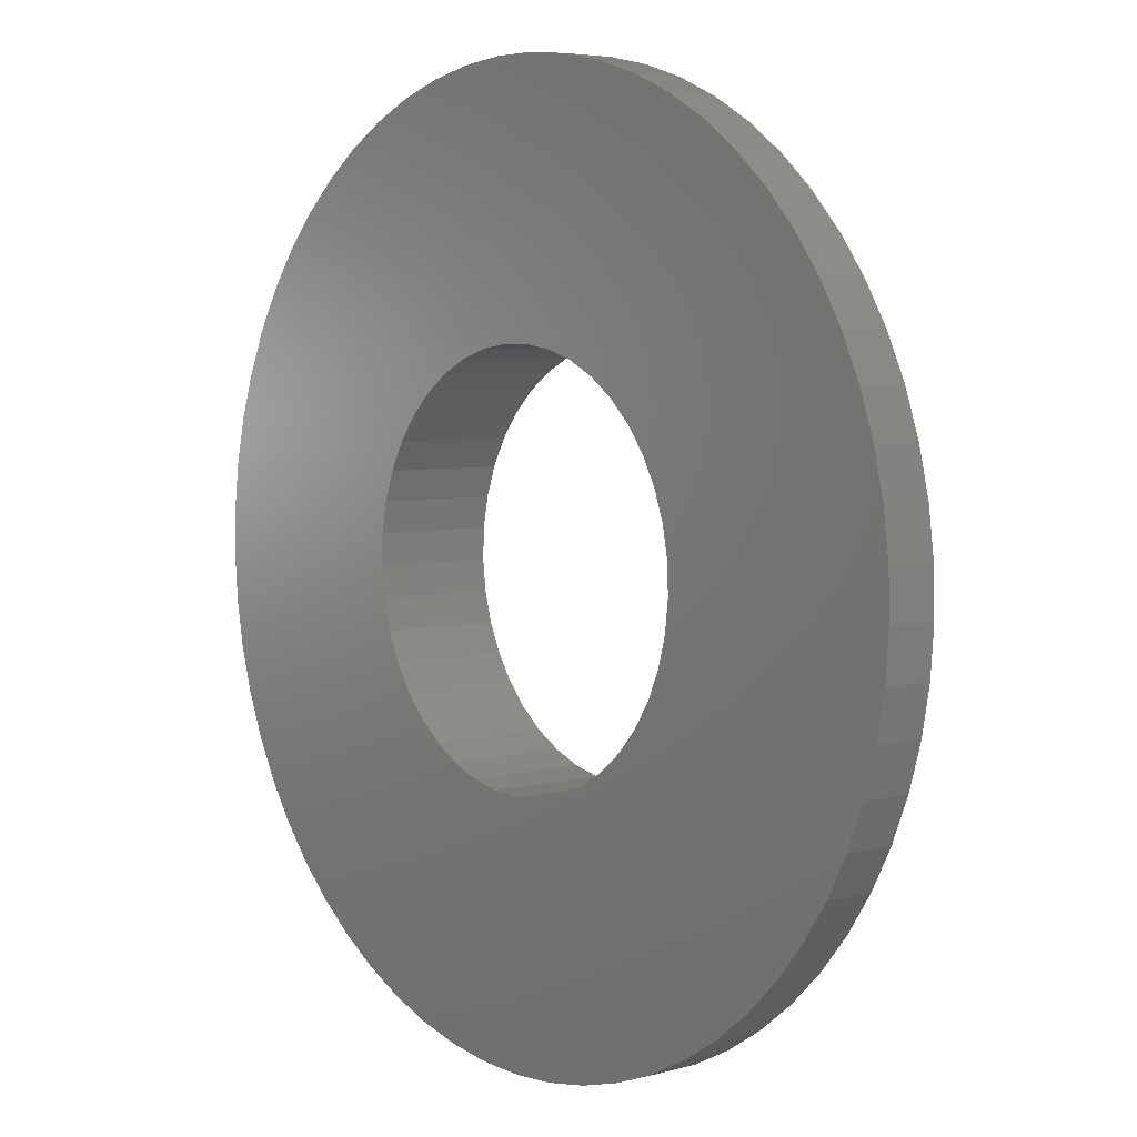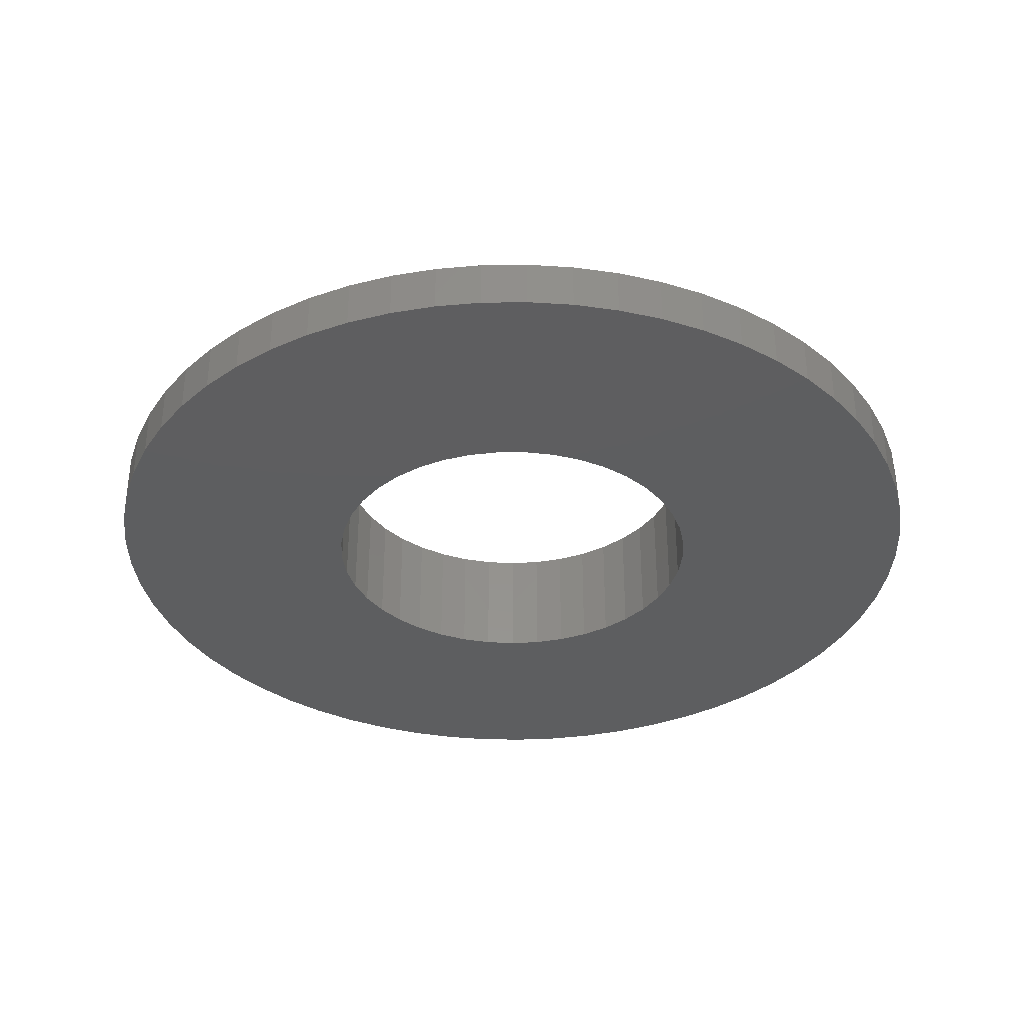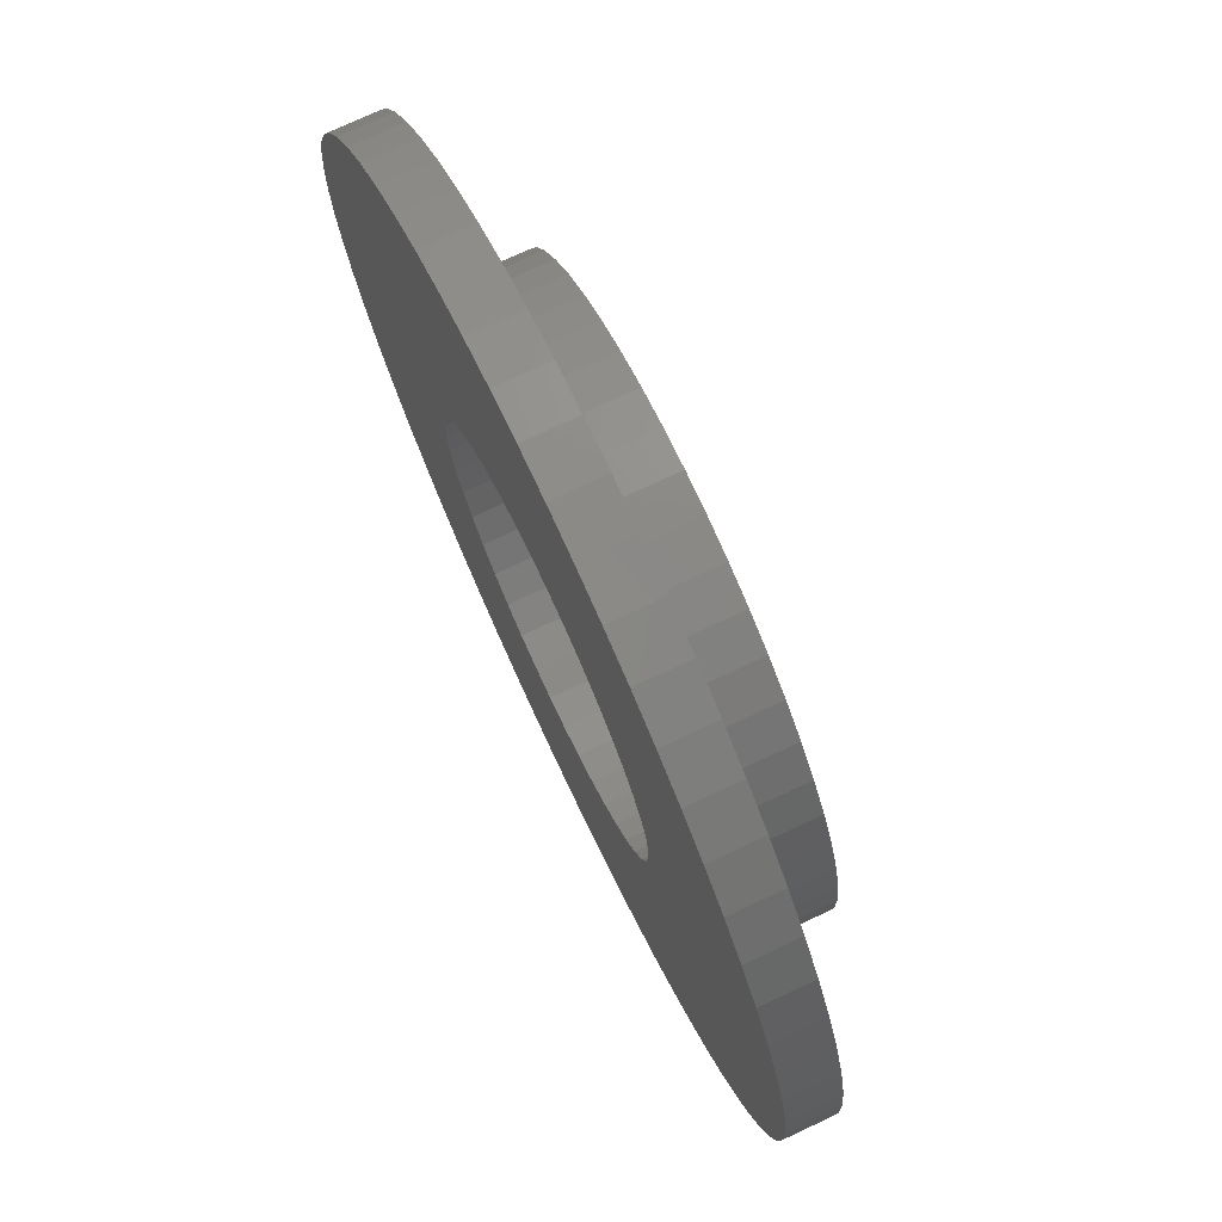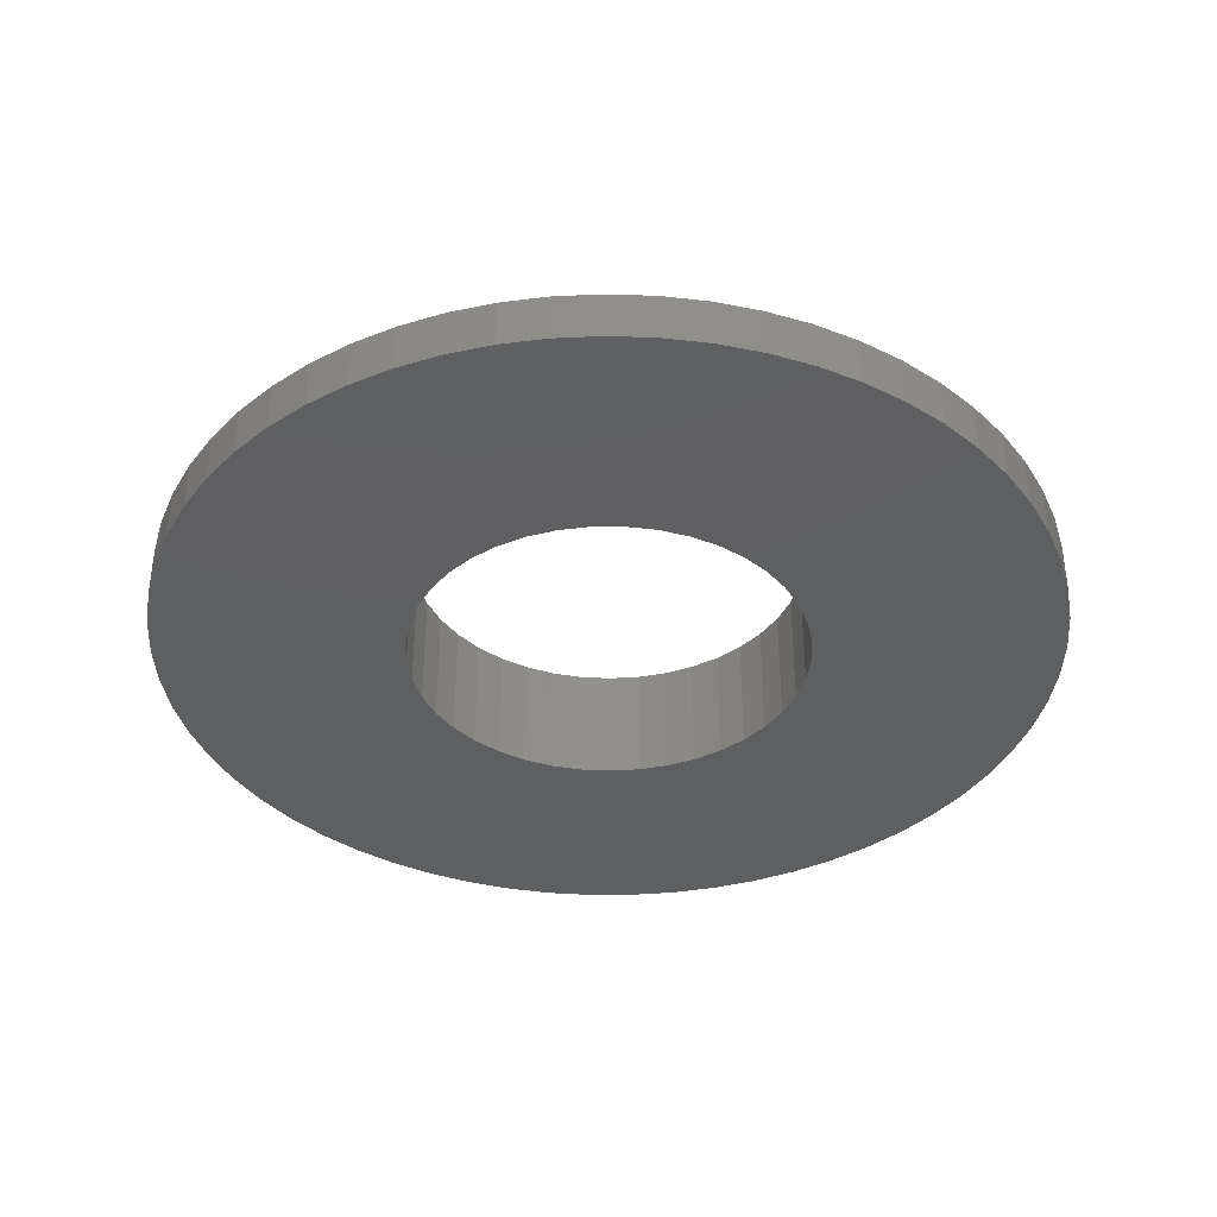
<metadata>
{"format":"stl","ext":"stl","renderer":"f3d","projection":"perspective","resolution":1024,"background":"white","views":[{"elev":4.9,"azim":50.2,"up":"+Z"},{"elev":-35.0,"azim":-105.2,"up":"+Y"},{"elev":74.7,"azim":64.9,"up":"+Z"},{"elev":-37.9,"azim":-26.1,"up":"+Y"}]}
</metadata>
<code>
# stl→obj: 304 verts, 608 faces
v 304.5 31 3944
v 304.5 75 3944
v 327.6 31 3949
v 327.6 75 3949
v 350 31 3956
v 350 75 3956
v 371.3 31 3966
v 371.3 75 3966
v 391.2 31 3979
v 391.2 75 3979
v 409.4 31 3994
v 409.4 75 3994
v 425.5 31 4011
v 425.5 75 4011
v 439.3 31 4030
v 439.3 75 4030
v 450.7 31 4050
v 450.7 75 4050
v 459.3 31 4072
v 459.3 75 4072
v 465.2 31 4095
v 465.2 75 4095
v 468.1 31 4118
v 468.1 75 4118
v 468.1 31 4142
v 468.1 75 4142
v 465.2 31 4165
v 465.2 75 4165
v 459.3 31 4188
v 459.3 75 4188
v 450.7 31 4210
v 450.7 75 4210
v 439.3 31 4231
v 439.3 75 4231
v 425.5 31 4250
v 425.5 75 4250
v 409.4 31 4267
v 409.4 75 4267
v 391.2 31 4282
v 391.2 75 4282
v 371.3 31 4295
v 371.3 75 4295
v 350 31 4305
v 350 75 4305
v 327.6 31 4312
v 327.6 75 4312
v 304.5 31 4316
v 304.5 75 4316
v 281 31 4318
v 281 75 4318
v 257.5 31 4316
v 257.5 75 4316
v 234.4 31 4312
v 234.4 75 4312
v 212 31 4305
v 212 75 4305
v 190.7 31 4295
v 190.7 75 4295
v 170.8 31 4282
v 170.8 75 4282
v 152.6 31 4267
v 152.6 75 4267
v 136.5 31 4250
v 136.5 75 4250
v 122.7 31 4231
v 122.7 75 4231
v 111.3 31 4210
v 111.3 75 4210
v 102.7 31 4188
v 102.7 75 4188
v 96.82 31 4165
v 96.82 75 4165
v 93.87 31 4142
v 93.87 75 4142
v 93.87 31 4118
v 93.87 75 4118
v 96.82 31 4095
v 96.82 75 4095
v 102.7 31 4072
v 102.7 75 4072
v 111.3 31 4050
v 111.3 75 4050
v 122.7 31 4030
v 122.7 75 4030
v 136.5 31 4011
v 136.5 75 4011
v 152.6 31 3994
v 152.6 75 3994
v 170.8 31 3979
v 170.8 75 3979
v 190.7 31 3966
v 190.7 75 3966
v 212 31 3956
v 212 75 3956
v 234.4 31 3949
v 234.4 75 3949
v 257.5 31 3944
v 257.5 75 3944
v 281 31 3943
v 281 75 3943
v 366.5 31 3863
v 338.5 31 3855
v 309.9 31 3851
v 281 31 3849
v 252.1 31 3851
v 487.2 31 3939
v 466.5 31 3919
v 443.8 31 3901
v 419.4 31 3886
v 393.5 31 3873
v 130.2 31 4367
v 155.4 31 4382
v 181.9 31 4393
v 209.4 31 4402
v 237.8 31 4408
v 431.8 31 4367
v 455.4 31 4351
v 477.1 31 4331
v 496.8 31 4310
v 514.1 31 4287
v 266.5 31 4411
v 295.5 31 4411
v 324.2 31 4408
v 352.6 31 4402
v 380.1 31 4393
v 406.6 31 4382
v 20.7 31 4236
v 32.97 31 4262
v 47.86 31 4287
v 65.23 31 4310
v 84.88 31 4331
v 106.6 31 4351
v 74.78 31 3939
v 56.25 31 3962
v 40.09 31 3986
v 26.5 31 4011
v 15.6 31 4038
v 223.5 31 3855
v 195.5 31 3863
v 168.5 31 3873
v 142.6 31 3886
v 118.2 31 3901
v 95.5 31 3919
v 559.7 31 4094
v 554.5 31 4066
v 546.4 31 4038
v 535.5 31 4011
v 521.9 31 3986
v 505.8 31 3962
v 7.513 31 4066
v 2.326 31 4094
v 0.09322 31 4123
v 0.838 31 4152
v 4.553 31 4181
v 11.2 31 4209
v 529 31 4262
v 541.3 31 4236
v 550.8 31 4209
v 557.4 31 4181
v 561.2 31 4152
v 561.9 31 4123
v 336.5 75 4018
v 318.7 75 4011
v 300.1 75 4007
v 281 75 4005
v 261.9 75 4007
v 243.3 75 4011
v 271.4 75 4255
v 290.6 75 4255
v 309.5 75 4252
v 327.7 75 4246
v 344.9 75 4238
v 360.5 75 4227
v 187.7 75 4213
v 201.5 75 4227
v 217.1 75 4238
v 234.3 75 4246
v 252.5 75 4252
v 401.5 75 4163
v 405.2 75 4145
v 405.9 75 4125
v 403.7 75 4106
v 398.6 75 4088
v 390.8 75 4070
v 374.3 75 4213
v 385.9 75 4198
v 395.1 75 4181
v 181.6 75 4054
v 171.2 75 4070
v 163.4 75 4088
v 158.3 75 4106
v 156.1 75 4125
v 156.8 75 4145
v 225.5 75 4018
v 209.1 75 4028
v 194.3 75 4040
v 380.4 75 4054
v 367.7 75 4040
v 352.9 75 4028
v 160.5 75 4163
v 166.9 75 4181
v 176.1 75 4198
v 309.9 0 3851
v 338.5 0 3855
v 366.5 0 3863
v 393.5 0 3873
v 419.4 0 3886
v 443.8 0 3901
v 466.5 0 3919
v 487.2 0 3939
v 505.8 0 3962
v 521.9 0 3986
v 535.5 0 4011
v 546.4 0 4038
v 554.5 0 4066
v 559.7 0 4094
v 561.9 0 4123
v 561.2 0 4152
v 557.4 0 4181
v 550.8 0 4209
v 541.3 0 4236
v 529 0 4262
v 514.1 0 4287
v 496.8 0 4310
v 477.1 0 4331
v 455.4 0 4351
v 431.8 0 4367
v 406.6 0 4382
v 380.1 0 4393
v 352.6 0 4402
v 324.2 0 4408
v 295.5 0 4411
v 266.5 0 4411
v 237.8 0 4408
v 209.4 0 4402
v 181.9 0 4393
v 155.4 0 4382
v 130.2 0 4367
v 106.6 0 4351
v 84.88 0 4331
v 65.23 0 4310
v 47.86 0 4287
v 32.97 0 4262
v 20.7 0 4236
v 11.2 0 4209
v 4.553 0 4181
v 0.838 0 4152
v 0.09322 0 4123
v 2.326 0 4094
v 7.513 0 4066
v 15.6 0 4038
v 26.5 0 4011
v 40.09 0 3986
v 56.25 0 3962
v 74.78 0 3939
v 95.5 0 3919
v 118.2 0 3901
v 142.6 0 3886
v 168.5 0 3873
v 195.5 0 3863
v 223.5 0 3855
v 252.1 0 3851
v 281 0 3849
v 300.1 0 4007
v 318.7 0 4011
v 336.5 0 4018
v 352.9 0 4028
v 367.7 0 4040
v 380.4 0 4054
v 390.8 0 4070
v 398.6 0 4088
v 403.7 0 4106
v 405.9 0 4125
v 405.2 0 4145
v 401.5 0 4163
v 395.1 0 4181
v 385.9 0 4198
v 374.3 0 4213
v 360.5 0 4227
v 344.9 0 4238
v 327.7 0 4246
v 309.5 0 4252
v 290.6 0 4255
v 271.4 0 4255
v 252.5 0 4252
v 234.3 0 4246
v 217.1 0 4238
v 201.5 0 4227
v 187.7 0 4213
v 176.1 0 4198
v 166.9 0 4181
v 160.5 0 4163
v 156.8 0 4145
v 156.1 0 4125
v 158.3 0 4106
v 163.4 0 4088
v 171.2 0 4070
v 181.6 0 4054
v 194.3 0 4040
v 209.1 0 4028
v 225.5 0 4018
v 243.3 0 4011
v 261.9 0 4007
v 281 0 4005
f 1 2 3
f 3 2 4
f 3 4 5
f 5 4 6
f 5 6 7
f 7 6 8
f 7 8 9
f 9 8 10
f 9 10 11
f 11 10 12
f 11 12 13
f 13 12 14
f 13 14 15
f 15 14 16
f 15 16 17
f 17 16 18
f 17 18 19
f 19 18 20
f 19 20 21
f 21 20 22
f 21 22 23
f 23 22 24
f 23 24 25
f 25 24 26
f 25 26 27
f 27 26 28
f 27 28 29
f 29 28 30
f 29 30 31
f 31 30 32
f 31 32 33
f 33 32 34
f 33 34 35
f 35 34 36
f 35 36 37
f 37 36 38
f 37 38 39
f 39 38 40
f 39 40 41
f 41 40 42
f 41 42 43
f 43 42 44
f 43 44 45
f 45 44 46
f 45 46 47
f 47 46 48
f 47 48 49
f 49 48 50
f 49 50 51
f 51 50 52
f 51 52 53
f 53 52 54
f 53 54 55
f 55 54 56
f 55 56 57
f 57 56 58
f 57 58 59
f 59 58 60
f 59 60 61
f 61 60 62
f 61 62 63
f 63 62 64
f 63 64 65
f 65 64 66
f 65 66 67
f 67 66 68
f 67 68 69
f 69 68 70
f 69 70 71
f 71 70 72
f 71 72 73
f 73 72 74
f 73 74 75
f 75 74 76
f 75 76 77
f 77 76 78
f 77 78 79
f 79 78 80
f 79 80 81
f 81 80 82
f 81 82 83
f 83 82 84
f 83 84 85
f 85 84 86
f 85 86 87
f 87 86 88
f 87 88 89
f 89 88 90
f 89 90 91
f 91 90 92
f 91 92 93
f 93 92 94
f 93 94 95
f 95 94 96
f 95 96 97
f 97 96 98
f 97 98 99
f 99 98 100
f 99 100 1
f 1 100 2
f 5 101 3
f 3 101 102
f 3 102 1
f 1 102 103
f 1 103 99
f 99 103 104
f 99 104 97
f 97 104 105
f 97 105 95
f 13 106 11
f 11 106 107
f 11 107 9
f 9 107 108
f 9 108 7
f 7 108 109
f 7 109 5
f 5 109 110
f 5 110 101
f 59 111 57
f 57 111 112
f 57 112 55
f 55 112 113
f 55 113 53
f 53 113 114
f 53 114 51
f 51 114 115
f 51 115 49
f 41 116 39
f 39 116 117
f 39 117 37
f 37 117 118
f 37 118 35
f 35 118 119
f 35 119 33
f 33 119 120
f 33 120 31
f 115 121 49
f 49 121 122
f 49 122 47
f 47 122 123
f 47 123 45
f 45 123 124
f 45 124 43
f 43 124 125
f 43 125 41
f 41 125 126
f 41 126 116
f 69 127 67
f 67 127 128
f 67 128 65
f 65 128 129
f 65 129 63
f 63 129 130
f 63 130 61
f 61 130 131
f 61 131 59
f 59 131 132
f 59 132 111
f 87 133 85
f 85 133 134
f 85 134 83
f 83 134 135
f 83 135 81
f 81 135 136
f 81 136 79
f 79 136 137
f 79 137 77
f 105 138 95
f 95 138 139
f 95 139 93
f 93 139 140
f 93 140 91
f 91 140 141
f 91 141 89
f 89 141 142
f 89 142 87
f 87 142 143
f 87 143 133
f 23 144 21
f 21 144 145
f 21 145 19
f 19 145 146
f 19 146 17
f 17 146 147
f 17 147 15
f 15 147 148
f 15 148 13
f 13 148 149
f 13 149 106
f 137 150 77
f 77 150 151
f 77 151 75
f 75 151 152
f 75 152 73
f 73 152 153
f 73 153 71
f 71 153 154
f 71 154 69
f 69 154 155
f 69 155 127
f 120 156 31
f 31 156 157
f 31 157 29
f 29 157 158
f 29 158 27
f 27 158 159
f 27 159 25
f 25 159 160
f 25 160 23
f 23 160 161
f 23 161 144
f 162 6 163
f 163 6 4
f 163 4 164
f 164 4 2
f 164 2 165
f 165 2 100
f 165 100 166
f 166 100 98
f 166 98 167
f 168 50 169
f 169 50 48
f 169 48 170
f 170 48 46
f 170 46 171
f 171 46 44
f 171 44 172
f 172 44 42
f 172 42 173
f 174 62 175
f 175 62 60
f 175 60 176
f 176 60 58
f 176 58 177
f 177 58 56
f 177 56 178
f 178 56 54
f 178 54 168
f 168 54 52
f 168 52 50
f 179 28 180
f 180 28 26
f 180 26 181
f 181 26 24
f 181 24 182
f 182 24 22
f 182 22 183
f 183 22 20
f 183 20 184
f 42 40 173
f 173 40 38
f 173 38 185
f 185 38 36
f 185 36 186
f 186 36 34
f 186 34 187
f 187 34 32
f 187 32 179
f 179 32 30
f 179 30 28
f 188 84 189
f 189 84 82
f 189 82 190
f 190 82 80
f 190 80 191
f 191 80 78
f 191 78 192
f 192 78 76
f 192 76 193
f 98 96 167
f 167 96 94
f 167 94 194
f 194 94 92
f 194 92 195
f 195 92 90
f 195 90 196
f 196 90 88
f 196 88 188
f 188 88 86
f 188 86 84
f 20 18 184
f 184 18 16
f 184 16 197
f 197 16 14
f 197 14 198
f 198 14 12
f 198 12 199
f 199 12 10
f 199 10 162
f 162 10 8
f 162 8 6
f 76 74 193
f 193 74 72
f 193 72 200
f 200 72 70
f 200 70 201
f 201 70 68
f 201 68 202
f 202 68 66
f 202 66 174
f 174 66 64
f 174 64 62
f 203 103 204
f 204 103 102
f 204 102 205
f 205 102 101
f 205 101 206
f 206 101 110
f 206 110 207
f 207 110 109
f 207 109 208
f 208 109 108
f 208 108 209
f 209 108 107
f 209 107 210
f 210 107 106
f 210 106 211
f 211 106 149
f 211 149 212
f 212 149 148
f 212 148 213
f 213 148 147
f 213 147 214
f 214 147 146
f 214 146 215
f 215 146 145
f 215 145 216
f 216 145 144
f 216 144 217
f 217 144 161
f 217 161 218
f 218 161 160
f 218 160 219
f 219 160 159
f 219 159 220
f 220 159 158
f 220 158 221
f 221 158 157
f 221 157 222
f 222 157 156
f 222 156 223
f 223 156 120
f 223 120 224
f 224 120 119
f 224 119 225
f 225 119 118
f 225 118 226
f 226 118 117
f 226 117 227
f 227 117 116
f 227 116 228
f 228 116 126
f 228 126 229
f 229 126 125
f 229 125 230
f 230 125 124
f 230 124 231
f 231 124 123
f 231 123 232
f 232 123 122
f 232 122 233
f 233 122 121
f 233 121 234
f 234 121 115
f 234 115 235
f 235 115 114
f 235 114 236
f 236 114 113
f 236 113 237
f 237 113 112
f 237 112 238
f 238 112 111
f 238 111 239
f 239 111 132
f 239 132 240
f 240 132 131
f 240 131 241
f 241 131 130
f 241 130 242
f 242 130 129
f 242 129 243
f 243 129 128
f 243 128 244
f 244 128 127
f 244 127 245
f 245 127 155
f 245 155 246
f 246 155 154
f 246 154 247
f 247 154 153
f 247 153 248
f 248 153 152
f 248 152 249
f 249 152 151
f 249 151 250
f 250 151 150
f 250 150 251
f 251 150 137
f 251 137 252
f 252 137 136
f 252 136 253
f 253 136 135
f 253 135 254
f 254 135 134
f 254 134 255
f 255 134 133
f 255 133 256
f 256 133 143
f 256 143 257
f 257 143 142
f 257 142 258
f 258 142 141
f 258 141 259
f 259 141 140
f 259 140 260
f 260 140 139
f 260 139 261
f 261 139 138
f 261 138 262
f 262 138 105
f 262 105 263
f 263 105 104
f 263 104 203
f 203 104 103
f 164 264 163
f 163 264 265
f 163 265 162
f 162 265 266
f 162 266 199
f 199 266 267
f 199 267 198
f 198 267 268
f 198 268 197
f 197 268 269
f 197 269 184
f 184 269 270
f 184 270 183
f 183 270 271
f 183 271 182
f 182 271 272
f 182 272 181
f 181 272 273
f 181 273 180
f 180 273 274
f 180 274 179
f 179 274 275
f 179 275 187
f 187 275 276
f 187 276 186
f 186 276 277
f 186 277 185
f 185 277 278
f 185 278 173
f 173 278 279
f 173 279 172
f 172 279 280
f 172 280 171
f 171 280 281
f 171 281 170
f 170 281 282
f 170 282 169
f 169 282 283
f 169 283 168
f 168 283 284
f 168 284 178
f 178 284 285
f 178 285 177
f 177 285 286
f 177 286 176
f 176 286 287
f 176 287 175
f 175 287 288
f 175 288 174
f 174 288 289
f 174 289 202
f 202 289 290
f 202 290 201
f 201 290 291
f 201 291 200
f 200 291 292
f 200 292 193
f 193 292 293
f 193 293 192
f 192 293 294
f 192 294 191
f 191 294 295
f 191 295 190
f 190 295 296
f 190 296 189
f 189 296 297
f 189 297 188
f 188 297 298
f 188 298 196
f 196 298 299
f 196 299 195
f 195 299 300
f 195 300 194
f 194 300 301
f 194 301 167
f 167 301 302
f 167 302 166
f 166 302 303
f 166 303 165
f 165 303 304
f 165 304 164
f 164 304 264
f 302 261 303
f 303 261 262
f 303 262 304
f 304 262 263
f 304 263 264
f 263 203 264
f 264 203 204
f 264 204 265
f 265 204 205
f 265 205 266
f 300 258 301
f 301 258 259
f 301 259 302
f 302 259 260
f 302 260 261
f 298 255 299
f 299 255 256
f 299 256 300
f 300 256 257
f 300 257 258
f 296 252 297
f 297 252 253
f 297 253 298
f 298 253 254
f 298 254 255
f 294 249 295
f 295 249 250
f 295 250 296
f 296 250 251
f 296 251 252
f 292 246 293
f 293 246 247
f 293 247 294
f 294 247 248
f 294 248 249
f 290 243 291
f 291 243 244
f 291 244 292
f 292 244 245
f 292 245 246
f 278 225 279
f 279 225 226
f 279 226 280
f 205 206 266
f 266 206 207
f 266 207 267
f 267 207 208
f 267 208 268
f 288 240 289
f 289 240 241
f 289 241 290
f 290 241 242
f 290 242 243
f 286 237 287
f 287 237 238
f 287 238 288
f 288 238 239
f 288 239 240
f 284 234 285
f 285 234 235
f 285 235 286
f 286 235 236
f 286 236 237
f 226 227 280
f 280 227 228
f 280 228 281
f 281 228 229
f 281 229 282
f 276 222 277
f 277 222 223
f 277 223 278
f 278 223 224
f 278 224 225
f 274 219 275
f 275 219 220
f 275 220 276
f 276 220 221
f 276 221 222
f 272 216 273
f 273 216 217
f 273 217 274
f 274 217 218
f 274 218 219
f 270 213 271
f 271 213 214
f 271 214 272
f 272 214 215
f 272 215 216
f 208 209 268
f 268 209 210
f 268 210 269
f 269 210 211
f 269 211 270
f 270 211 212
f 270 212 213
f 229 230 282
f 282 230 231
f 282 231 283
f 283 231 232
f 283 232 284
f 284 232 233
f 284 233 234

</code>
